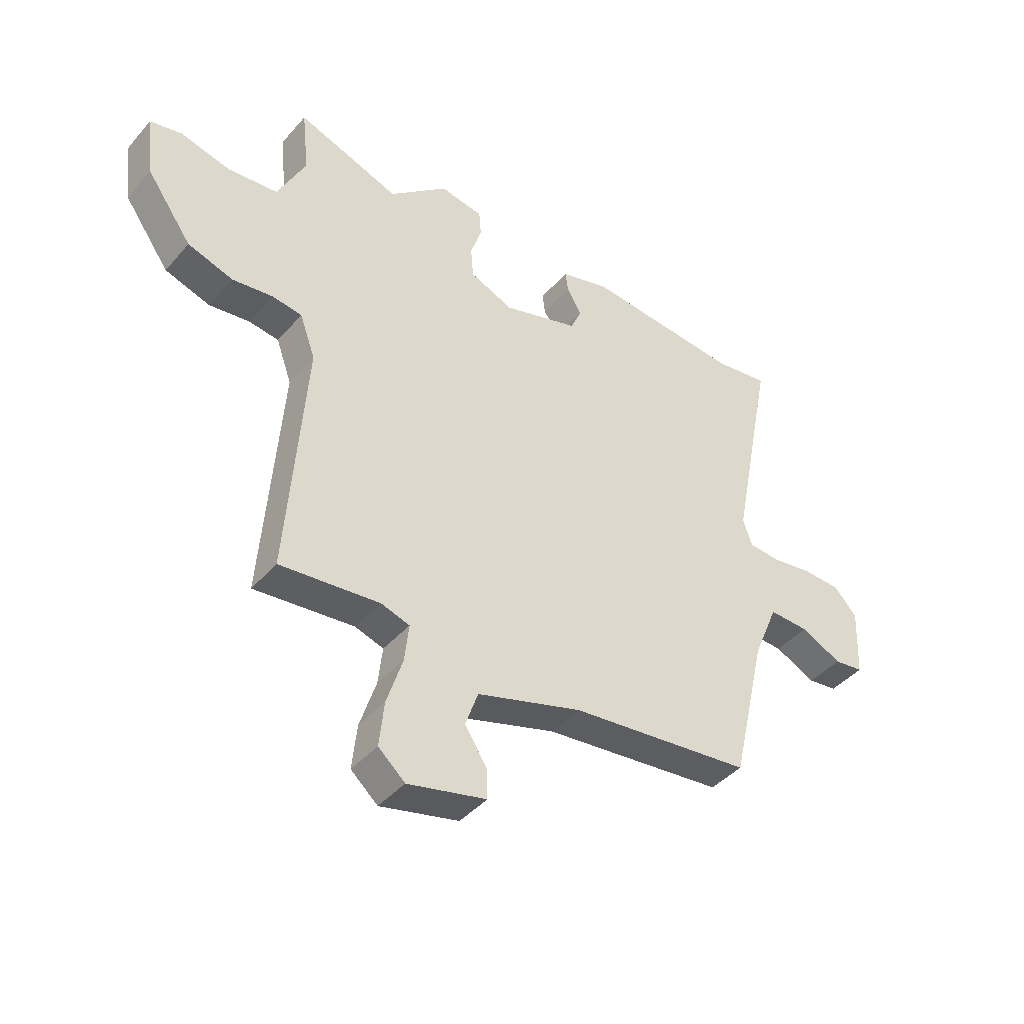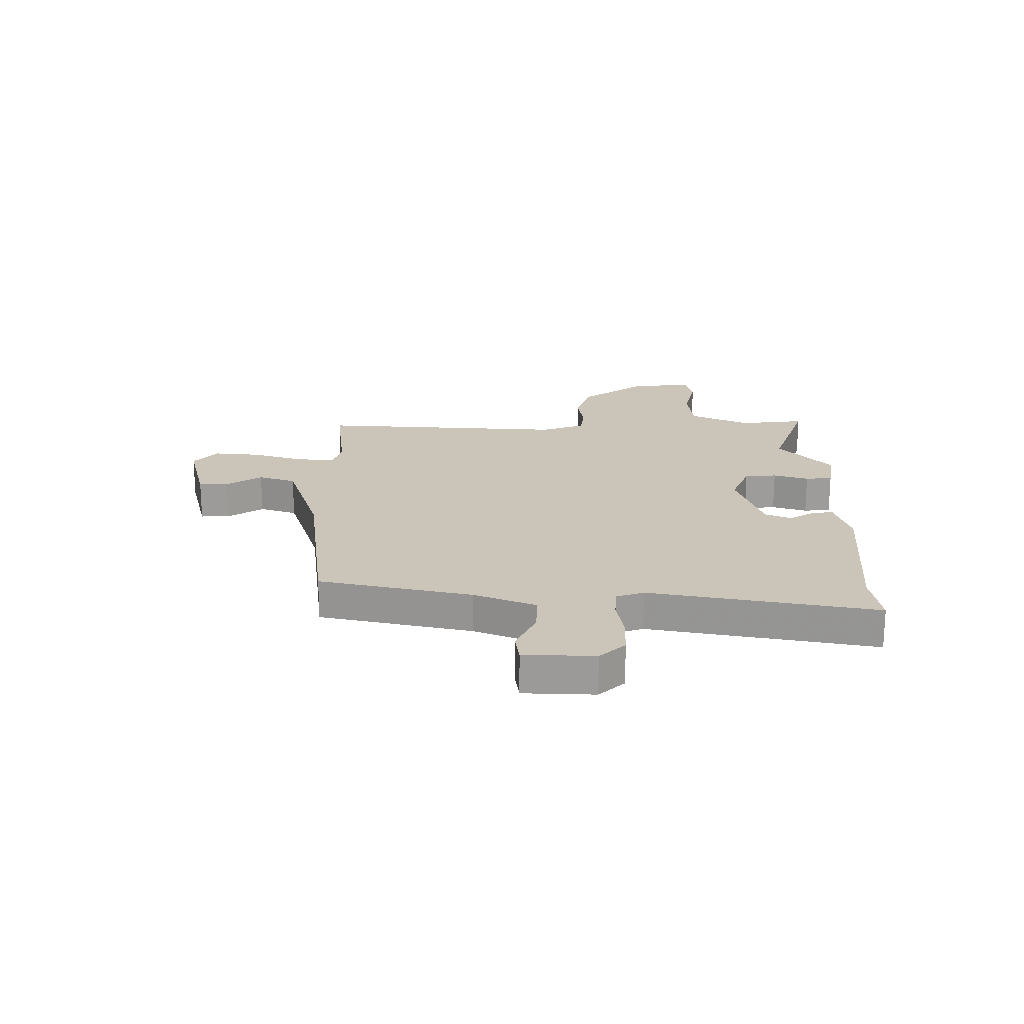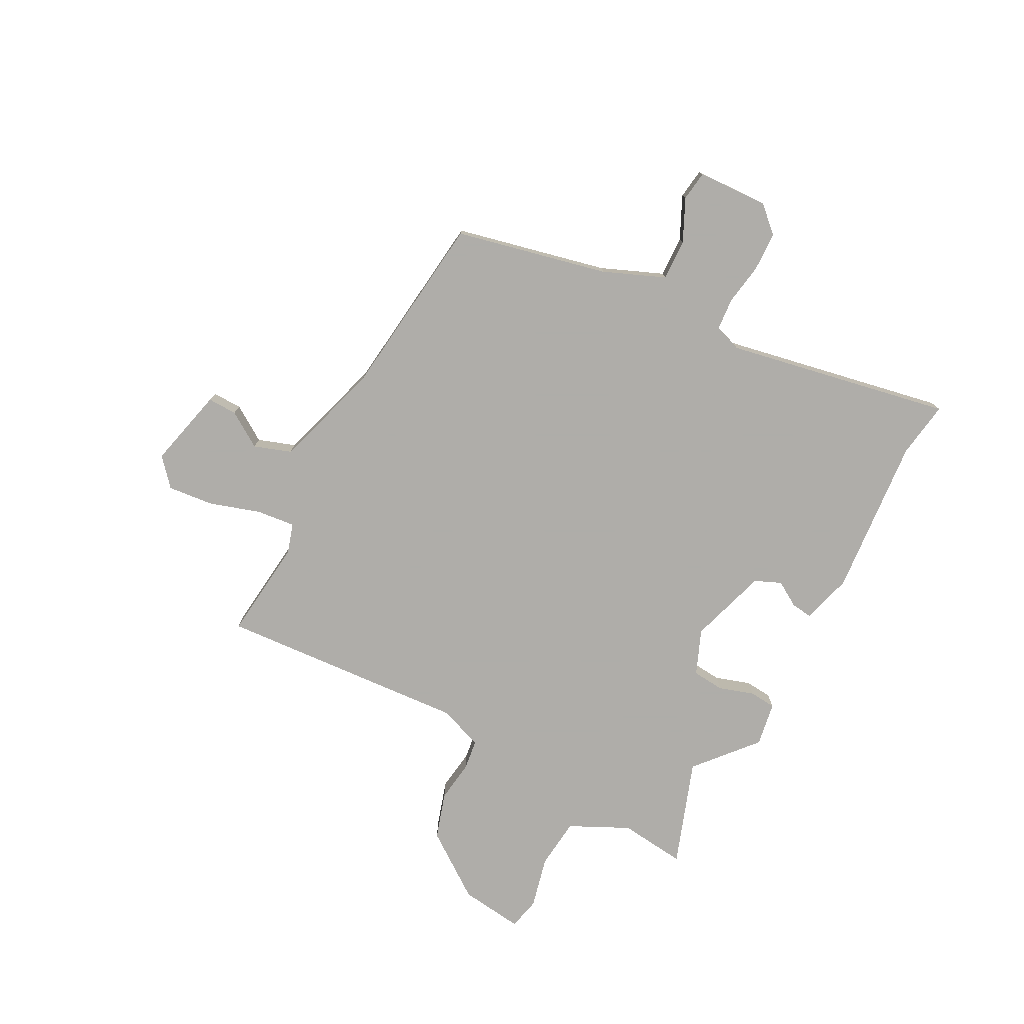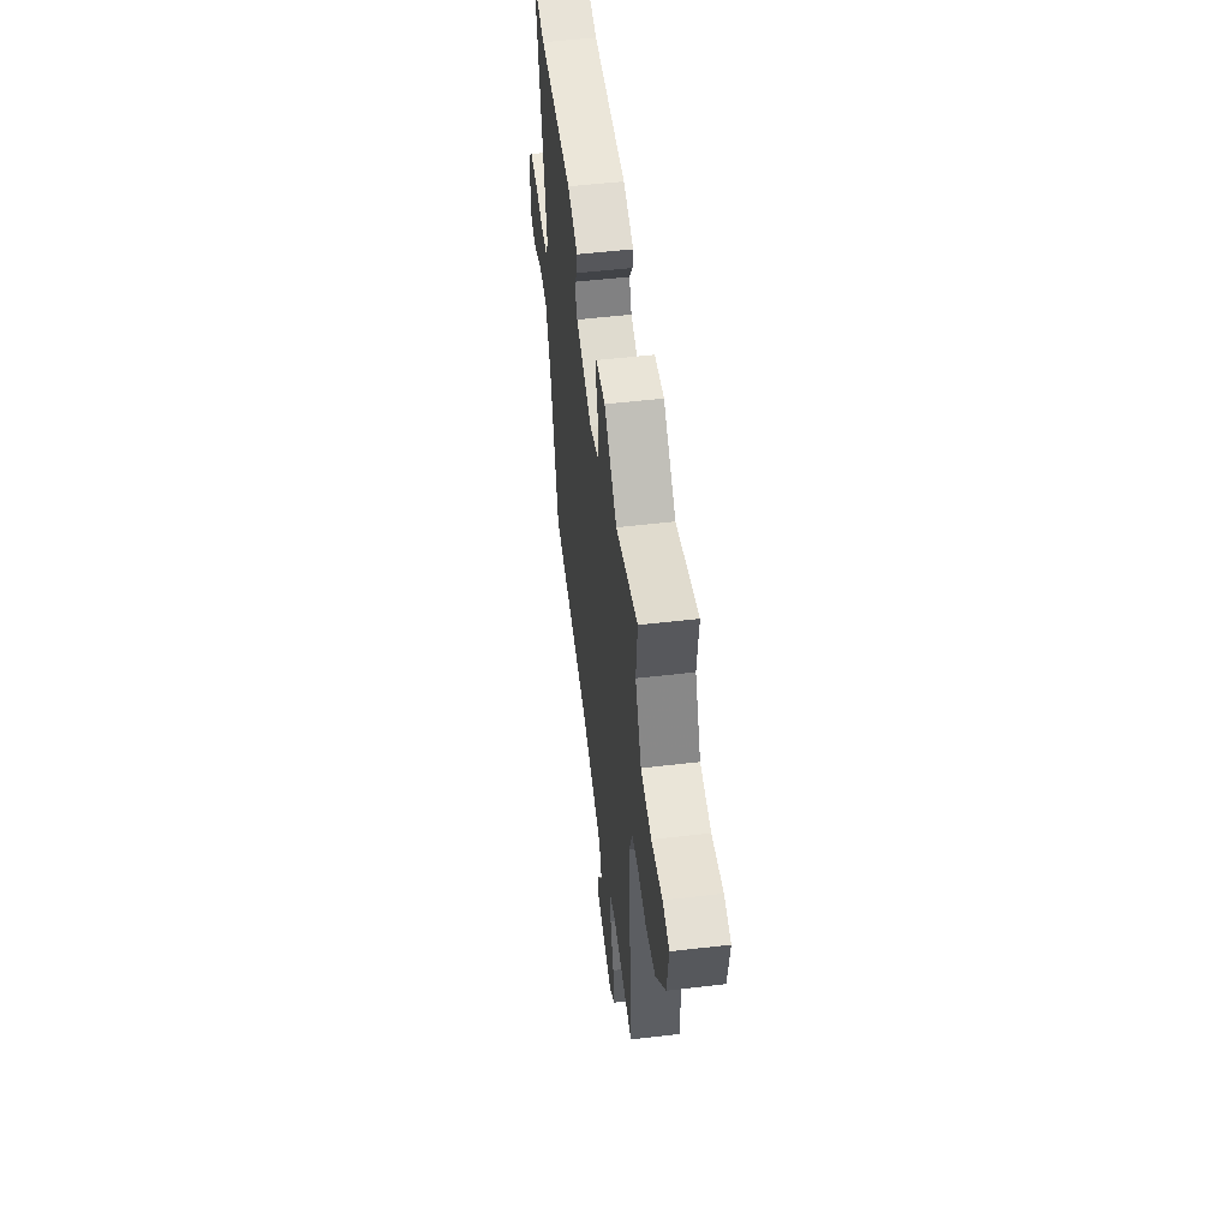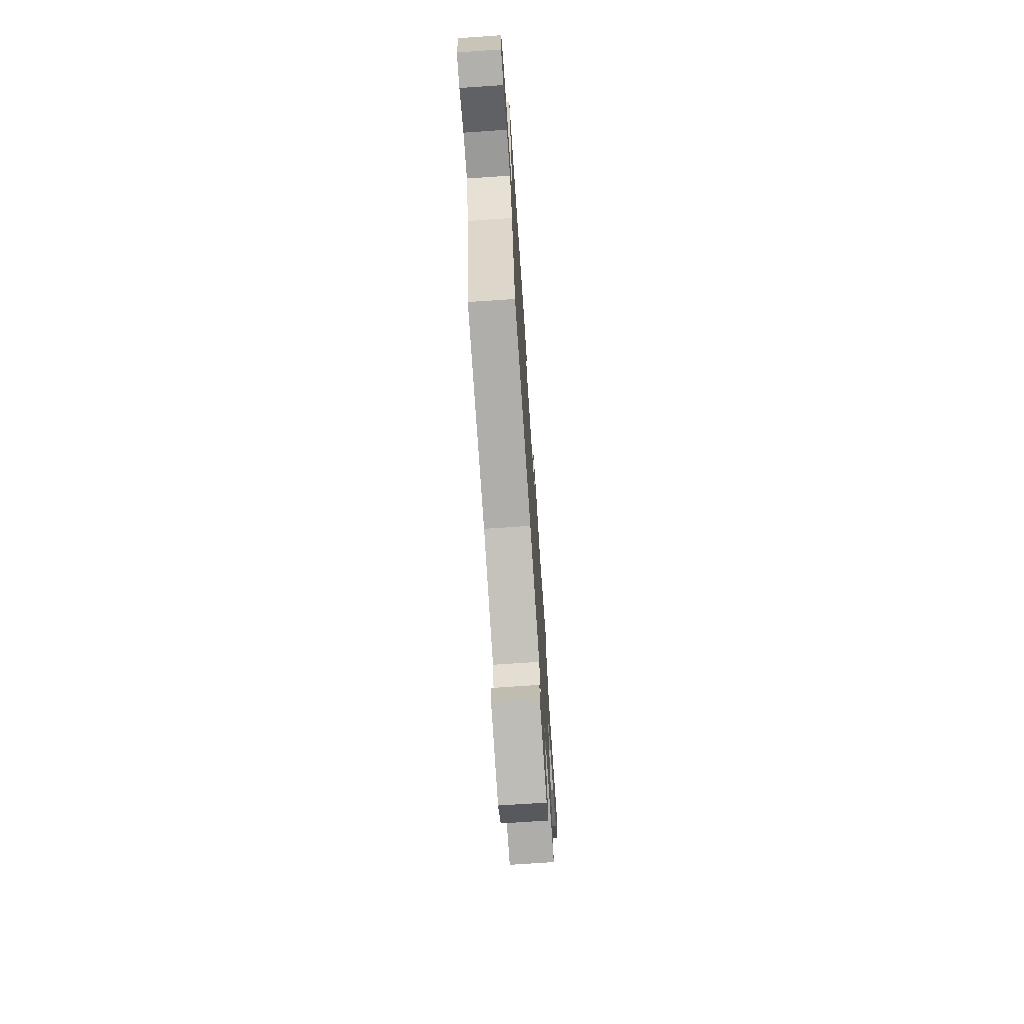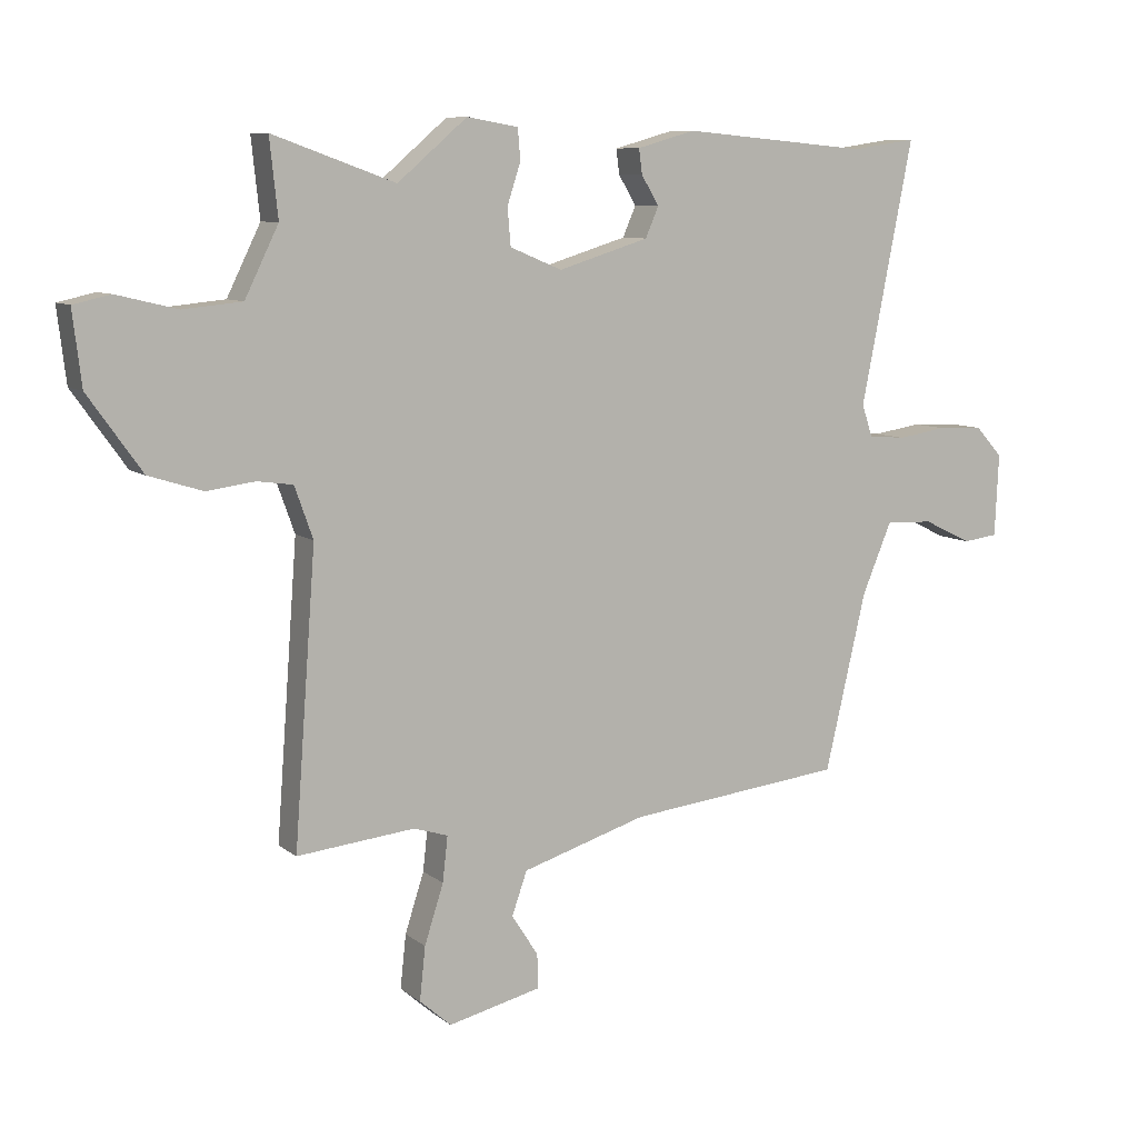
<metadata>
{"format":"obj","ext":"obj","renderer":"f3d","projection":"perspective","resolution":1024,"background":"white","views":[{"elev":-42.1,"azim":142.8,"up":"+Z"},{"elev":20.4,"azim":-90.4,"up":"+Y"},{"elev":-77.2,"azim":-118.0,"up":"+Y"},{"elev":53.8,"azim":82.9,"up":"+Z"},{"elev":-71.5,"azim":-86.1,"up":"+Z"},{"elev":8.6,"azim":152.2,"up":"+Z"}]}
</metadata>
<code>
v 0.334 0.07 0.441
v 0.527 0.07 0.51
v 0.514 0.07 0.388
v 0.567 0.07 0.28
v 0.66 0.07 0.271
v 0.755 0.07 0.294
v 0.814 0.07 0.281
v 0.8 0.07 0.165
v 0.715 0.07 0.046
v 0.63 0.07 0.019
v 0.554 0.07 0.029
v 0.498 0.07 0.021
v 0.469 0.07 -0.06
v 0.503 0.07 -0.517
v 0.317 0.07 -0.498
v 0.263 0.07 -0.515
v 0.271 0.07 -0.586
v 0.301 0.07 -0.679
v 0.31 0.07 -0.763
v 0.26 0.07 -0.807
v 0.113 0.07 -0.772
v 0.114 0.07 -0.718
v 0.156 0.07 -0.653
v 0.132 0.07 -0.585
v -0.065 0.07 -0.525
v -0.407 0.07 -0.487
v -0.472 0.07 -0.208
v -0.519 0.07 -0.096
v -0.594 0.07 -0.099
v -0.671 0.07 -0.136
v -0.726 0.07 -0.129
v -0.732 0.07 0.001
v -0.689 0.07 0.048
v -0.617 0.07 0.051
v -0.54 0.07 0.039
v -0.481 0.07 0.044
v -0.464 0.07 0.094
v -0.546 0.07 0.507
v -0.443 0.07 0.492
v -0.15 0.07 0.518
v -0.058 0.07 0.492
v -0.063 0.07 0.453
v -0.091 0.07 0.407
v -0.07 0.07 0.359
v 0.073 0.07 0.315
v 0.155 0.07 0.349
v 0.16 0.07 0.408
v 0.139 0.07 0.472
v 0.143 0.07 0.521
v 0.224 0.07 0.535
v 0.334 0 0.441
v 0.527 0 0.51
v 0.514 0 0.388
v 0.567 0 0.28
v 0.66 0 0.271
v 0.755 0 0.294
v 0.814 0 0.281
v 0.8 0 0.165
v 0.715 0 0.046
v 0.63 0 0.019
v 0.554 0 0.029
v 0.498 0 0.021
v 0.469 0 -0.06
v 0.503 0 -0.517
v 0.317 0 -0.498
v 0.263 0 -0.515
v 0.271 0 -0.586
v 0.301 0 -0.679
v 0.31 0 -0.763
v 0.26 0 -0.807
v 0.113 0 -0.772
v 0.114 0 -0.718
v 0.156 0 -0.653
v 0.132 0 -0.585
v -0.065 0 -0.525
v -0.407 0 -0.487
v -0.472 0 -0.208
v -0.519 0 -0.096
v -0.594 0 -0.099
v -0.671 0 -0.136
v -0.726 0 -0.129
v -0.732 0 0.001
v -0.689 0 0.048
v -0.617 0 0.051
v -0.54 0 0.039
v -0.481 0 0.044
v -0.464 0 0.094
v -0.546 0 0.507
v -0.443 0 0.492
v -0.15 0 0.518
v -0.058 0 0.492
v -0.063 0 0.453
v -0.091 0 0.407
v -0.07 0 0.359
v 0.073 0 0.315
v 0.155 0 0.349
v 0.16 0 0.408
v 0.139 0 0.472
v 0.143 0 0.521
v 0.224 0 0.535
f 49 50 1
f 48 49 1
f 47 48 1
f 46 47 1
f 41 42 43
f 40 41 43
f 39 40 43
f 39 43 44
f 38 39 44
f 37 38 44
f 36 37 44 45
f 33 34 35
f 32 33 35
f 31 32 35
f 30 31 35
f 29 30 35
f 28 29 35 36
f 36 45 46
f 28 36 46
f 27 28 46
f 21 22 23
f 20 21 23
f 19 20 23
f 18 19 23
f 17 18 23
f 16 17 23 24
f 13 14 15
f 13 15 16
f 16 24 25
f 13 16 25
f 12 13 25
f 9 10 11
f 8 9 11
f 7 8 11
f 6 7 11
f 5 6 11
f 4 5 11 12
f 1 2 3
f 46 1 3
f 27 46 3
f 26 27 3
f 25 26 3
f 3 4 12 25
f 51 100 99
f 51 99 98
f 51 98 97
f 51 97 96
f 93 92 91
f 93 91 90
f 93 90 89
f 94 93 89
f 94 89 88
f 94 88 87
f 95 94 87 86
f 85 84 83
f 85 83 82
f 85 82 81
f 85 81 80
f 85 80 79
f 86 85 79 78
f 96 95 86
f 96 86 78
f 96 78 77
f 73 72 71
f 73 71 70
f 73 70 69
f 73 69 68
f 73 68 67
f 74 73 67 66
f 65 64 63
f 66 65 63
f 75 74 66
f 75 66 63
f 75 63 62
f 61 60 59
f 61 59 58
f 61 58 57
f 61 57 56
f 61 56 55
f 62 61 55 54
f 53 52 51
f 53 51 96
f 53 96 77
f 53 77 76
f 53 76 75
f 75 62 54 53
f 1 51 52 2
f 2 52 53 3
f 3 53 54 4
f 4 54 55 5
f 5 55 56 6
f 6 56 57 7
f 7 57 58 8
f 8 58 59 9
f 9 59 60 10
f 10 60 61 11
f 11 61 62 12
f 12 62 63 13
f 13 63 64 14
f 14 64 65 15
f 15 65 66 16
f 16 66 67 17
f 17 67 68 18
f 18 68 69 19
f 19 69 70 20
f 20 70 71 21
f 21 71 72 22
f 22 72 73 23
f 23 73 74 24
f 24 74 75 25
f 25 75 76 26
f 26 76 77 27
f 27 77 78 28
f 28 78 79 29
f 29 79 80 30
f 30 80 81 31
f 31 81 82 32
f 32 82 83 33
f 33 83 84 34
f 34 84 85 35
f 35 85 86 36
f 36 86 87 37
f 37 87 88 38
f 38 88 89 39
f 39 89 90 40
f 40 90 91 41
f 41 91 92 42
f 42 92 93 43
f 43 93 94 44
f 44 94 95 45
f 45 95 96 46
f 46 96 97 47
f 47 97 98 48
f 48 98 99 49
f 49 99 100 50
f 50 100 51 1

</code>
